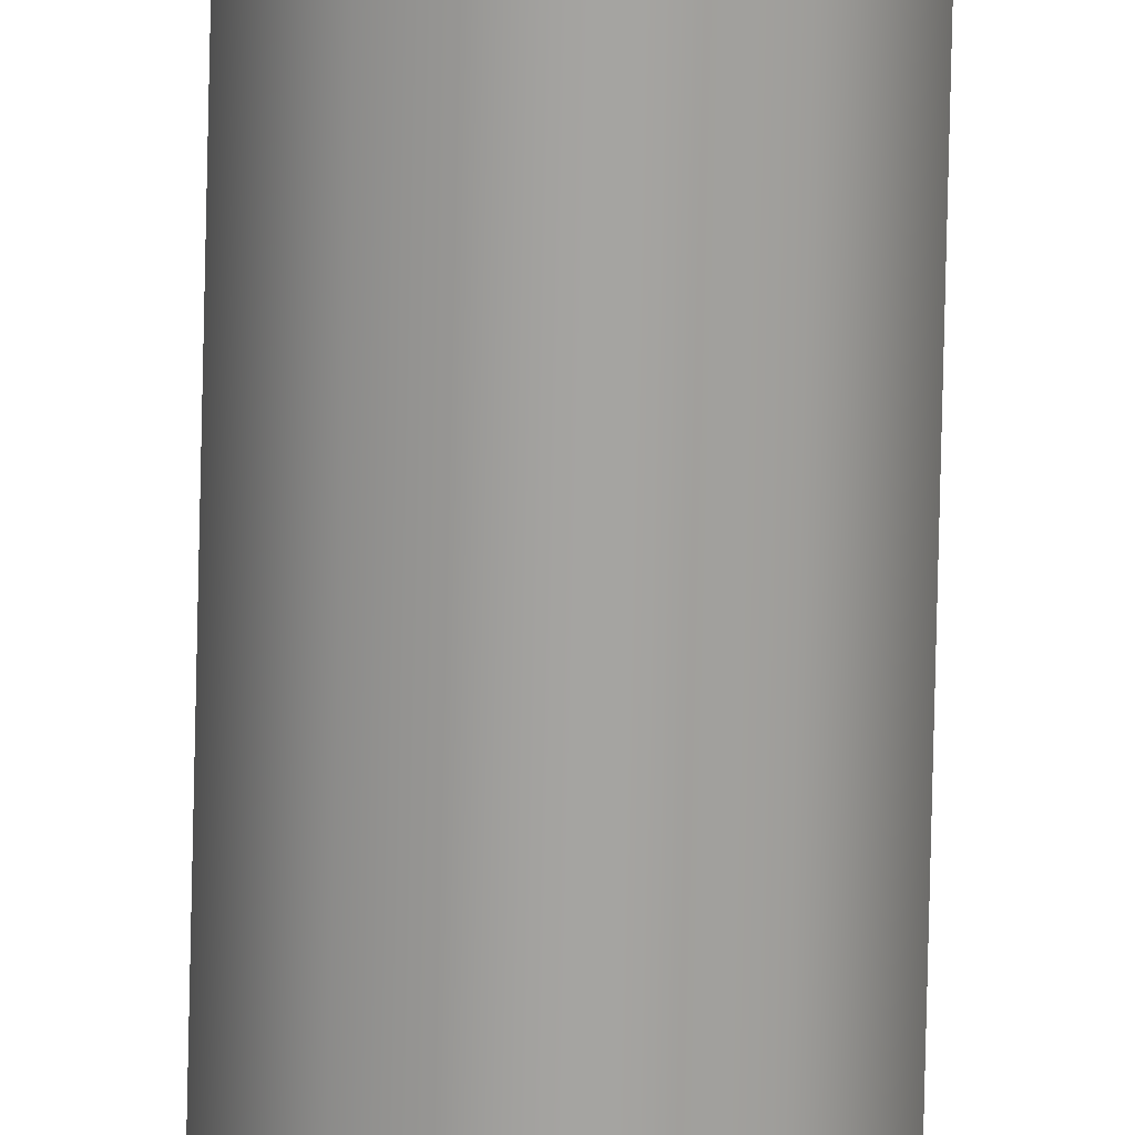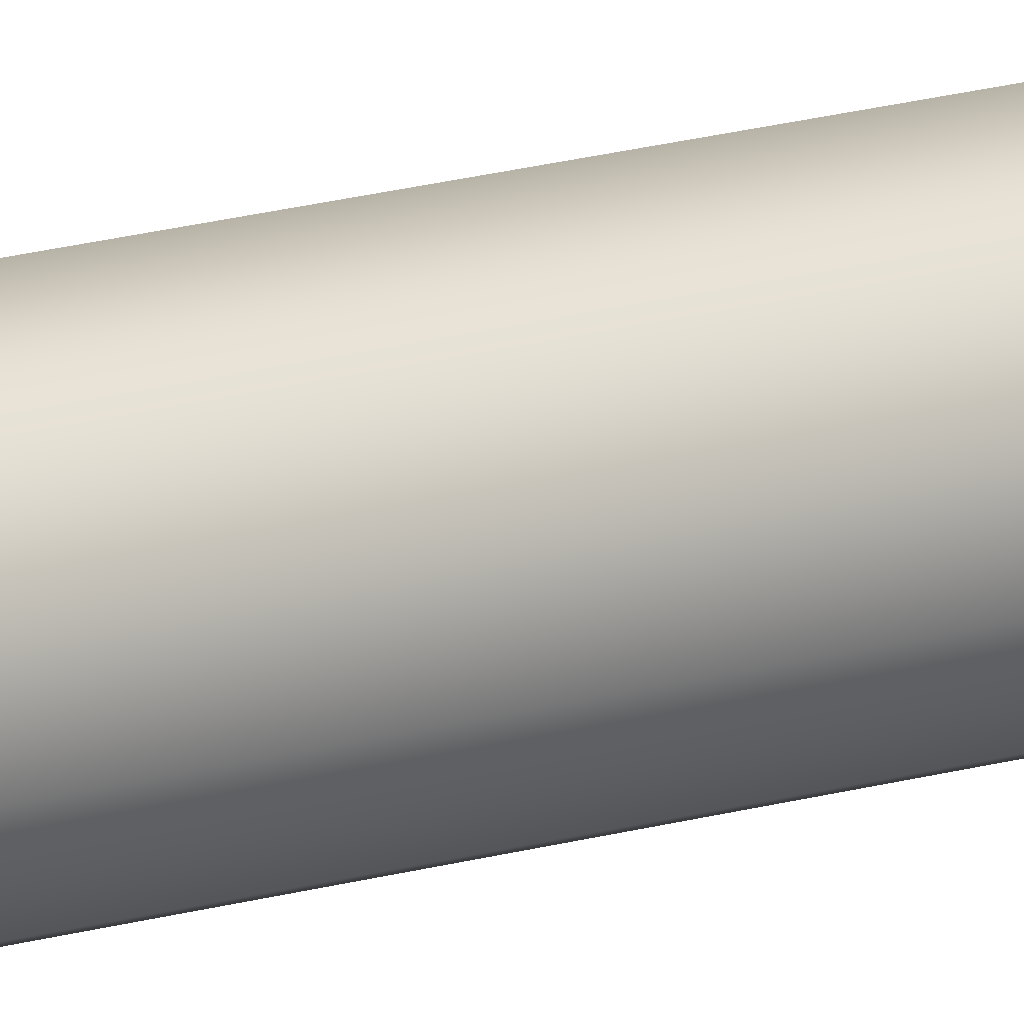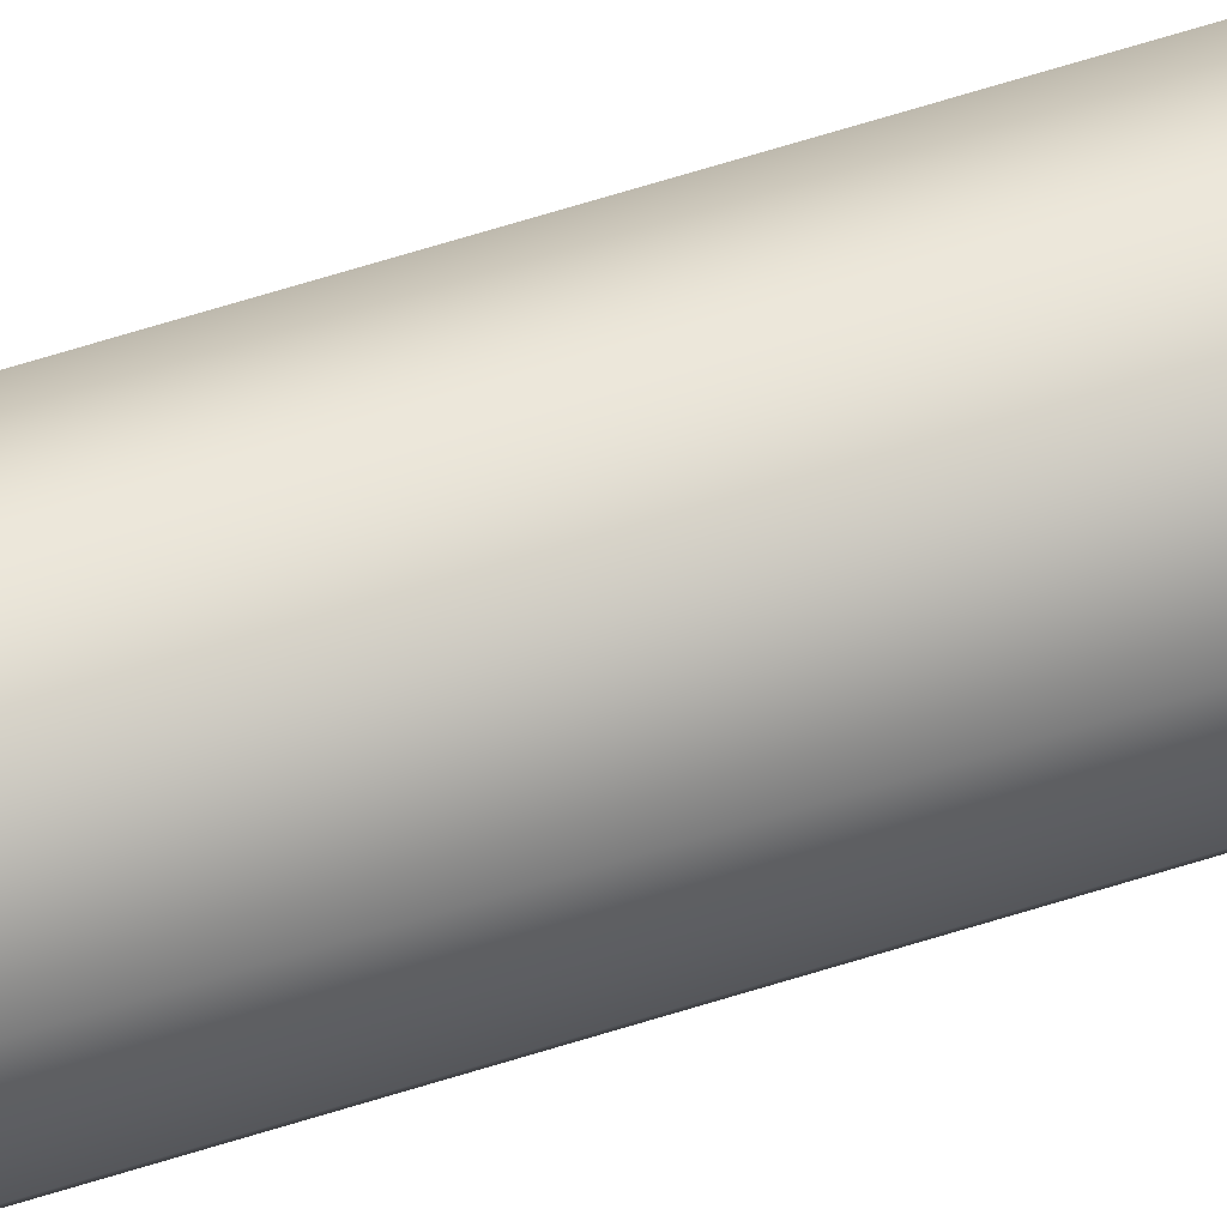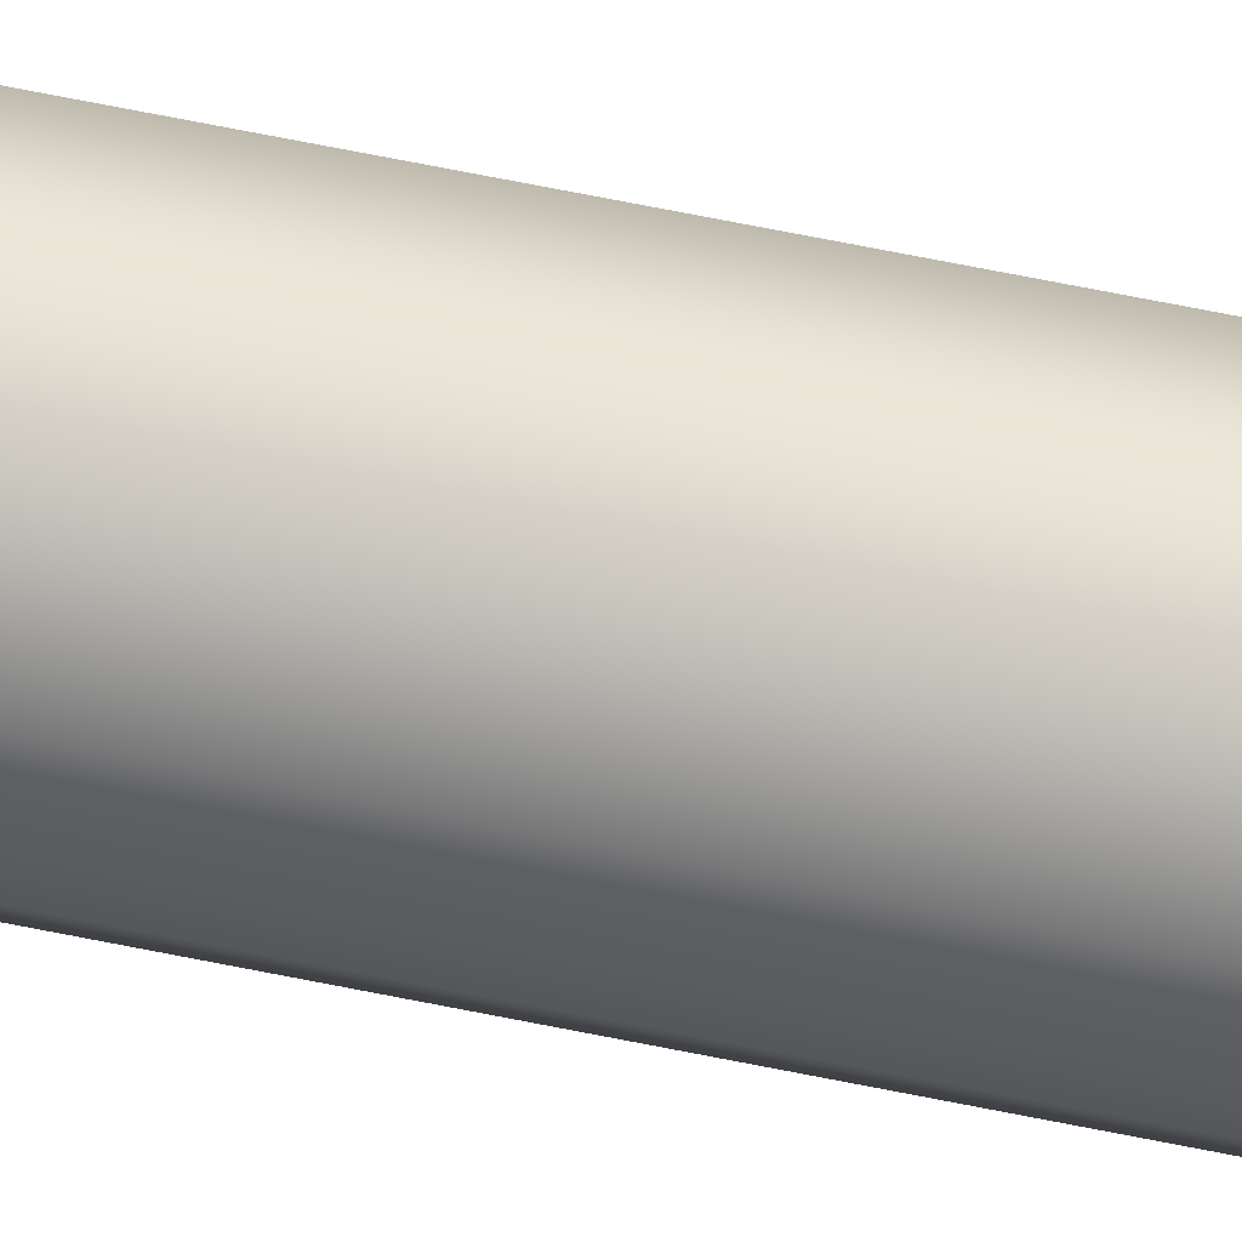
<metadata>
{"format":"obj","ext":"obj","renderer":"f3d","projection":"perspective","resolution":1024,"background":"white","views":[{"elev":-73.1,"azim":-1.3,"up":"+Y"},{"elev":12.6,"azim":-129.2,"up":"+Y"},{"elev":50.7,"azim":69.6,"up":"+Y"},{"elev":48.9,"azim":104.0,"up":"+Y"}]}
</metadata>
<code>
o axle-1
v 0 -6 32.5
v 0 -6 -32.5
v 0.5878 -5.809 32.5
v 0 -6 -32.5
v 0.5878 -5.809 -32.5
v 0.5878 -5.809 32.5
v 0.5878 -5.809 32.5
v 0.5878 -5.809 -32.5
v 0.9511 -5.309 32.5
v 0.5878 -5.809 -32.5
v 0.9511 -5.309 -32.5
v 0.9511 -5.309 32.5
v 0.9511 -5.309 32.5
v 0.9511 -5.309 -32.5
v 0.9511 -4.691 32.5
v 0.9511 -5.309 -32.5
v 0.9511 -4.691 -32.5
v 0.9511 -4.691 32.5
v 0.9511 -4.691 32.5
v 0.9511 -4.691 -32.5
v 0.5878 -4.191 32.5
v 0.9511 -4.691 -32.5
v 0.5878 -4.191 -32.5
v 0.5878 -4.191 32.5
v 0.5878 -4.191 32.5
v 0.5878 -4.191 -32.5
v 1.225e-16 -4 32.5
v 0.5878 -4.191 -32.5
v 1.225e-16 -4 -32.5
v 1.225e-16 -4 32.5
v 1.225e-16 -4 32.5
v 1.225e-16 -4 -32.5
v -0.5878 -4.191 32.5
v 1.225e-16 -4 -32.5
v -0.5878 -4.191 -32.5
v -0.5878 -4.191 32.5
v -0.5878 -4.191 32.5
v -0.5878 -4.191 -32.5
v -0.9511 -4.691 32.5
v -0.5878 -4.191 -32.5
v -0.9511 -4.691 -32.5
v -0.9511 -4.691 32.5
v -0.9511 -4.691 32.5
v -0.9511 -4.691 -32.5
v -0.9511 -5.309 32.5
v -0.9511 -4.691 -32.5
v -0.9511 -5.309 -32.5
v -0.9511 -5.309 32.5
v -0.9511 -5.309 32.5
v -0.9511 -5.309 -32.5
v -0.5878 -5.809 32.5
v -0.9511 -5.309 -32.5
v -0.5878 -5.809 -32.5
v -0.5878 -5.809 32.5
v -0.5878 -5.809 32.5
v -0.5878 -5.809 -32.5
v 0 -6 32.5
v -0.5878 -5.809 -32.5
v 0 -6 -32.5
v 0 -6 32.5
v 0 -6 32.5
v 0.5878 -5.809 32.5
v 0 -5 32.5
v 0.5878 -5.809 32.5
v 0.9511 -5.309 32.5
v 0 -5 32.5
v 0.9511 -5.309 32.5
v 0.9511 -4.691 32.5
v 0 -5 32.5
v 0.9511 -4.691 32.5
v 0.5878 -4.191 32.5
v 0 -5 32.5
v 0.5878 -4.191 32.5
v 1.225e-16 -4 32.5
v 0 -5 32.5
v 1.225e-16 -4 32.5
v -0.5878 -4.191 32.5
v 0 -5 32.5
v -0.5878 -4.191 32.5
v -0.9511 -4.691 32.5
v 0 -5 32.5
v -0.9511 -4.691 32.5
v -0.9511 -5.309 32.5
v 0 -5 32.5
v -0.9511 -5.309 32.5
v -0.5878 -5.809 32.5
v 0 -5 32.5
v -0.5878 -5.809 32.5
v 0 -6 32.5
v 0 -5 32.5
v 0.5878 -5.809 -32.5
v 0 -6 -32.5
v 0 -5 -32.5
v 0.9511 -5.309 -32.5
v 0.5878 -5.809 -32.5
v 0 -5 -32.5
v 0.9511 -4.691 -32.5
v 0.9511 -5.309 -32.5
v 0 -5 -32.5
v 0.5878 -4.191 -32.5
v 0.9511 -4.691 -32.5
v 0 -5 -32.5
v 1.225e-16 -4 -32.5
v 0.5878 -4.191 -32.5
v 0 -5 -32.5
v -0.5878 -4.191 -32.5
v 1.225e-16 -4 -32.5
v 0 -5 -32.5
v -0.9511 -4.691 -32.5
v -0.5878 -4.191 -32.5
v 0 -5 -32.5
v -0.9511 -5.309 -32.5
v -0.9511 -4.691 -32.5
v 0 -5 -32.5
v -0.5878 -5.809 -32.5
v -0.9511 -5.309 -32.5
v 0 -5 -32.5
v 0 -6 -32.5
v -0.5878 -5.809 -32.5
v 0 -5 -32.5
f 1 2 3
f 4 5 6
f 7 8 9
f 10 11 12
f 13 14 15
f 16 17 18
f 19 20 21
f 22 23 24
f 25 26 27
f 28 29 30
f 31 32 33
f 34 35 36
f 37 38 39
f 40 41 42
f 43 44 45
f 46 47 48
f 49 50 51
f 52 53 54
f 55 56 57
f 58 59 60
f 61 62 63
f 64 65 66
f 67 68 69
f 70 71 72
f 73 74 75
f 76 77 78
f 79 80 81
f 82 83 84
f 85 86 87
f 88 89 90
f 91 92 93
f 94 95 96
f 97 98 99
f 100 101 102
f 103 104 105
f 106 107 108
f 109 110 111
f 112 113 114
f 115 116 117
f 118 119 120

</code>
